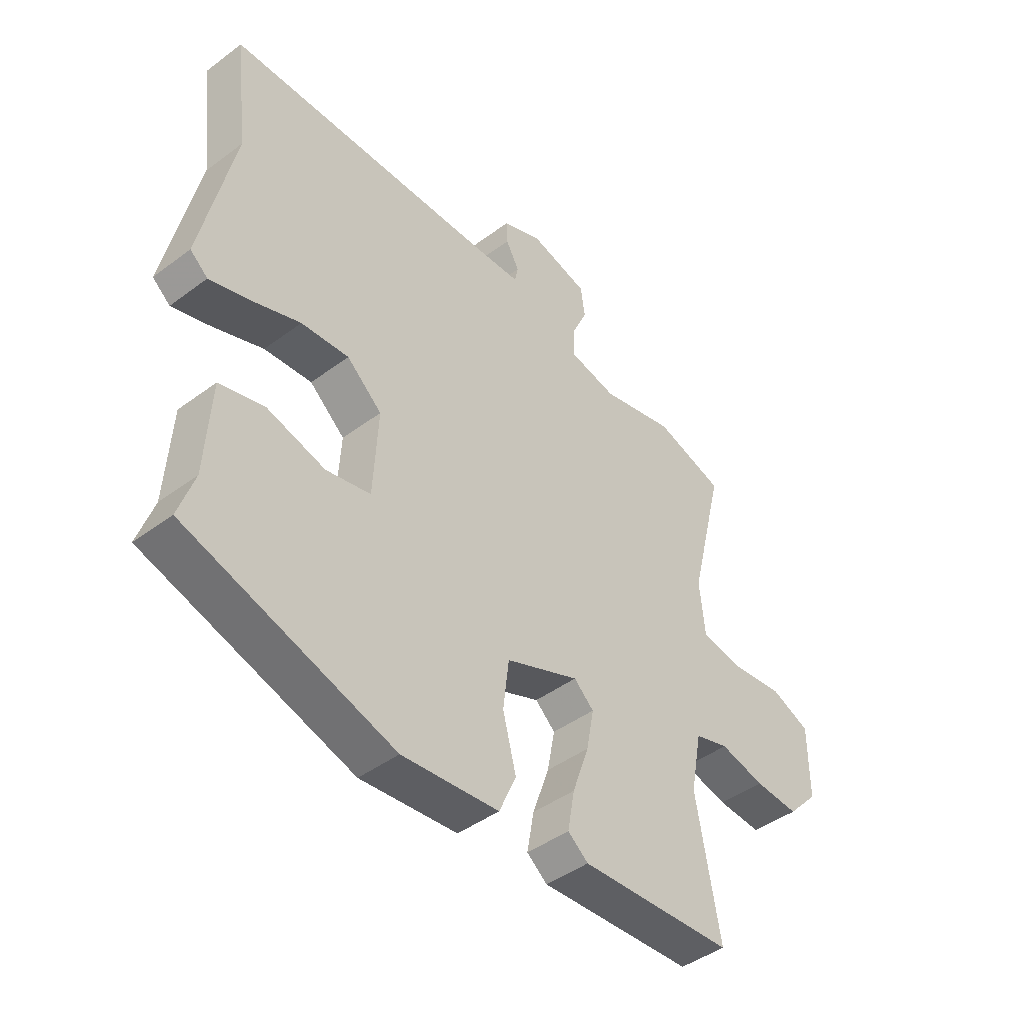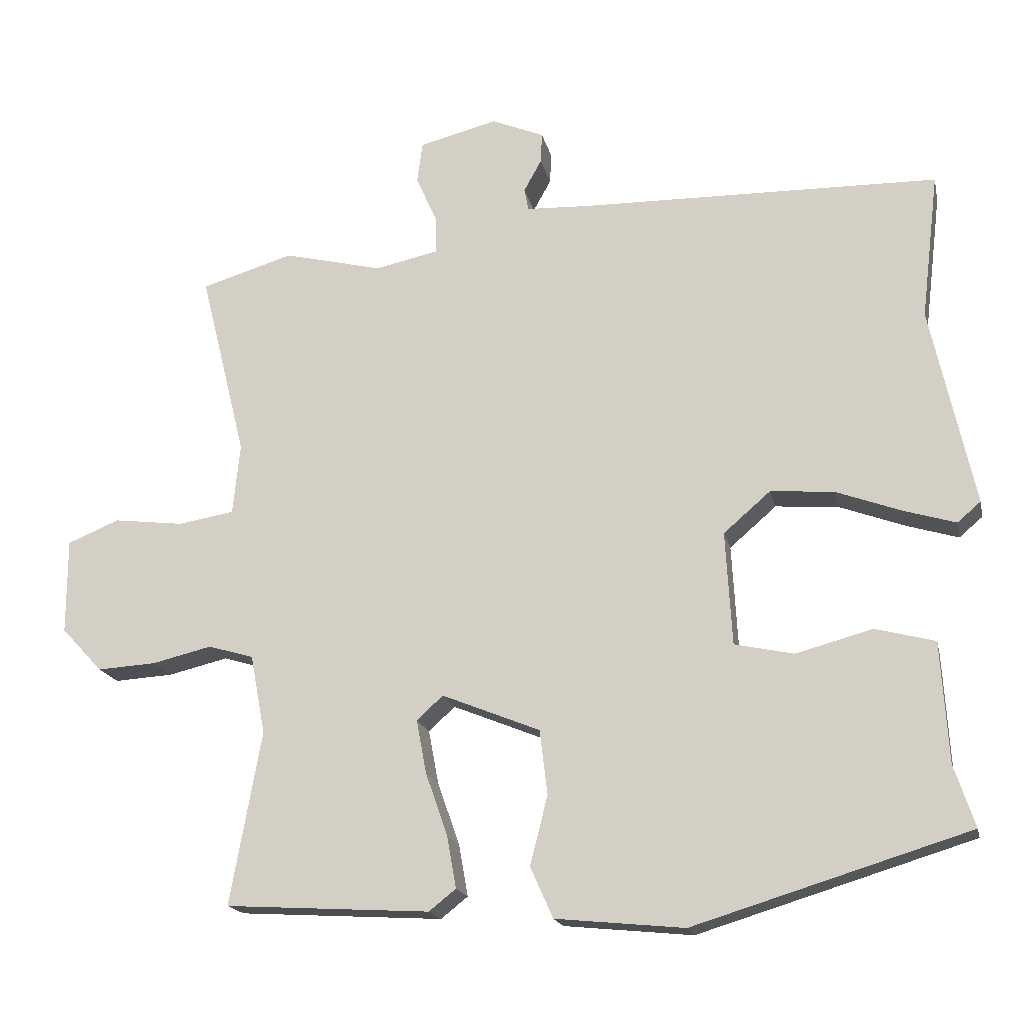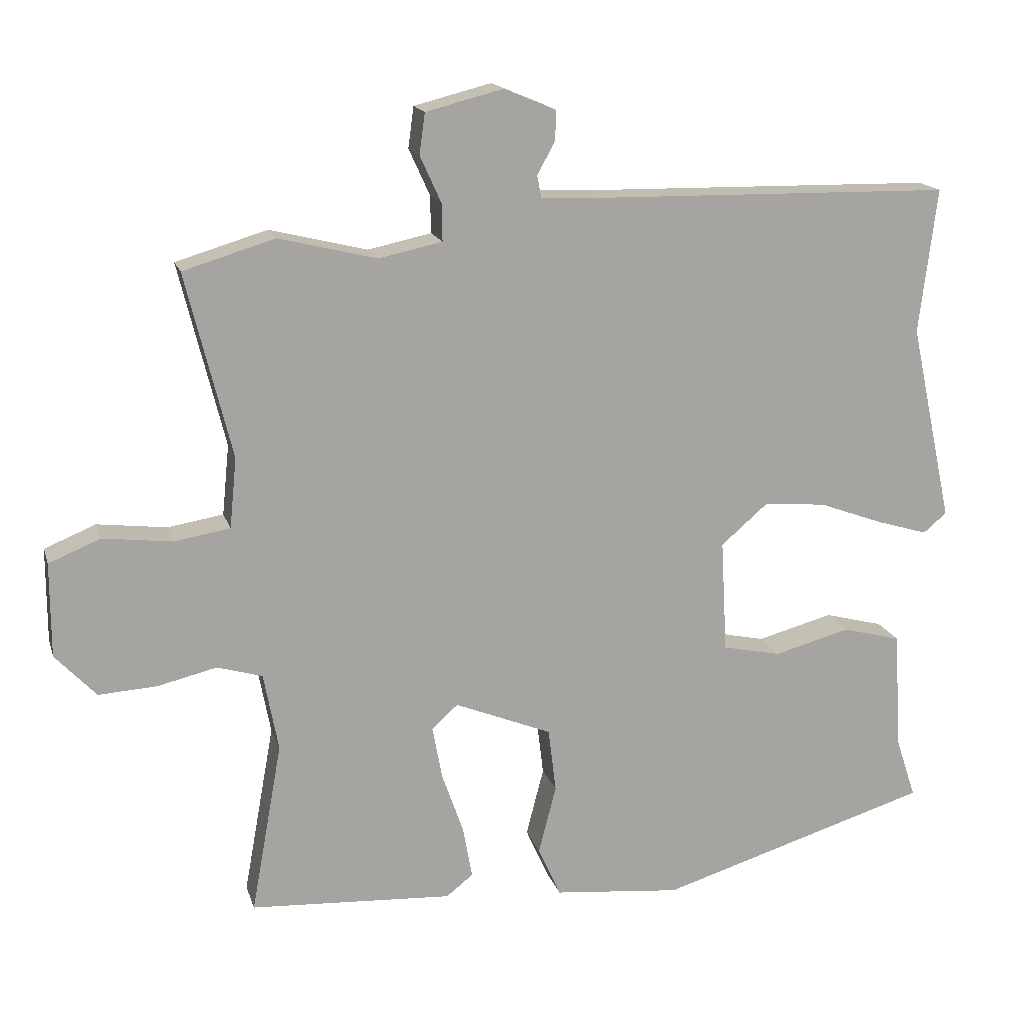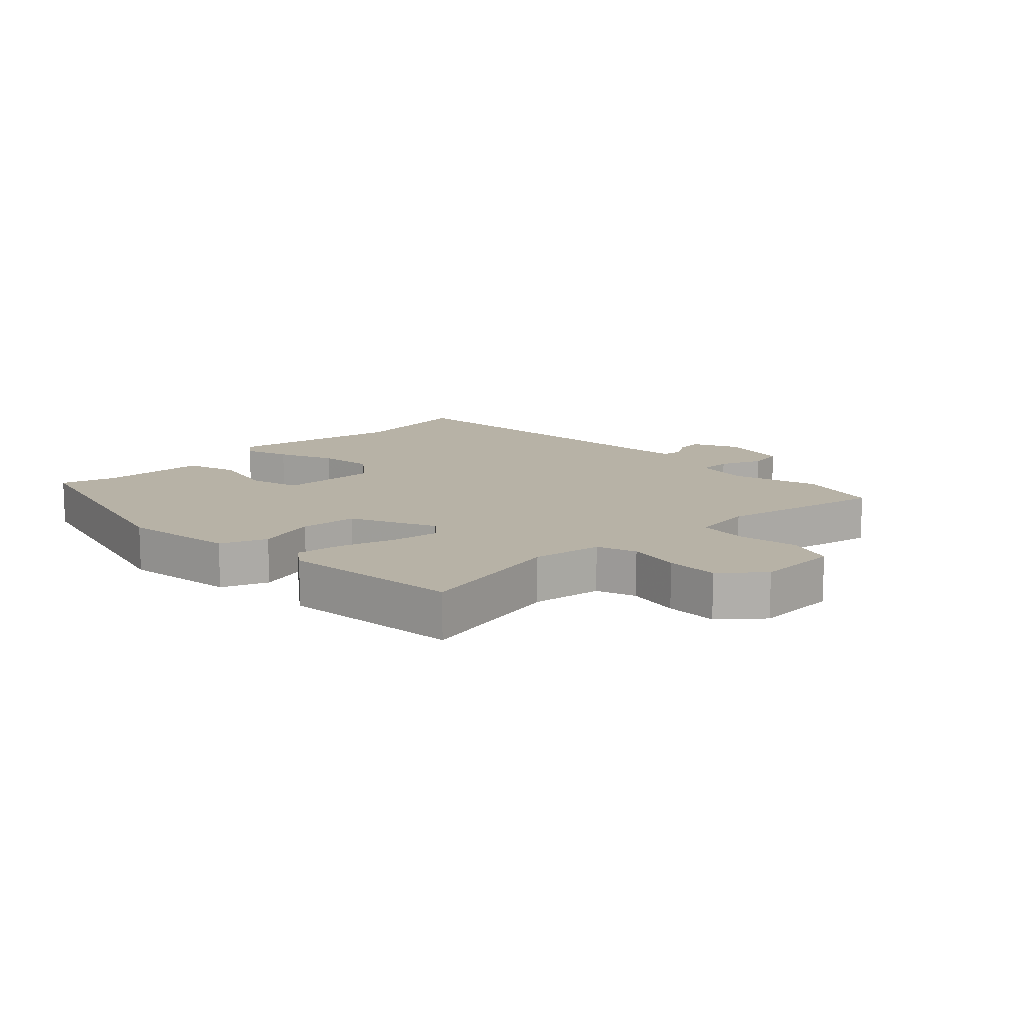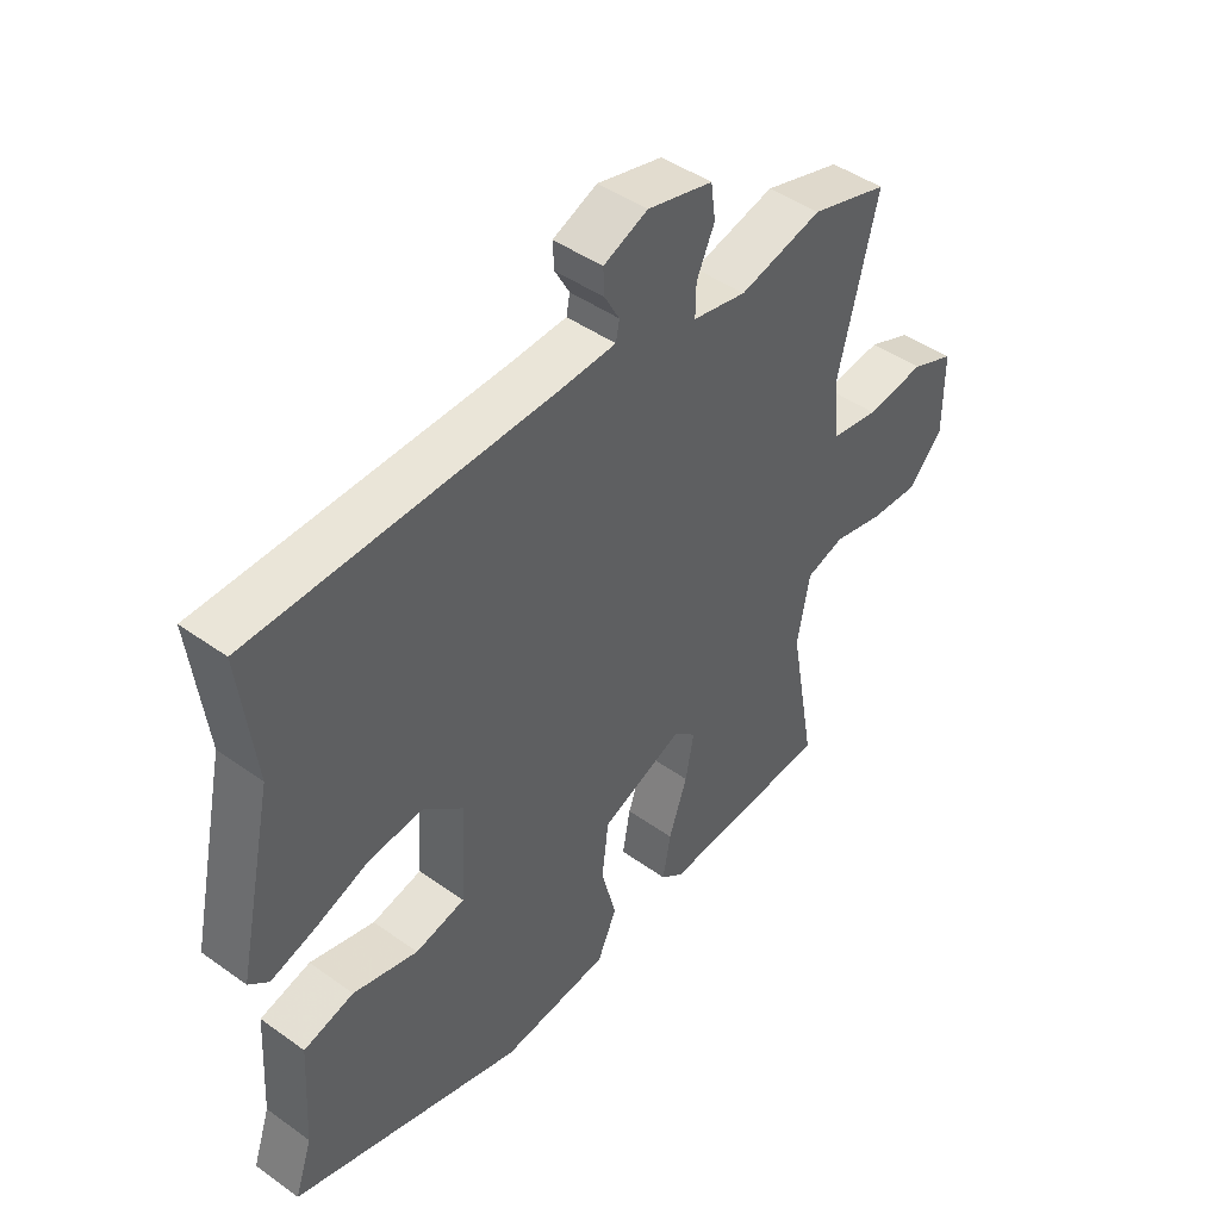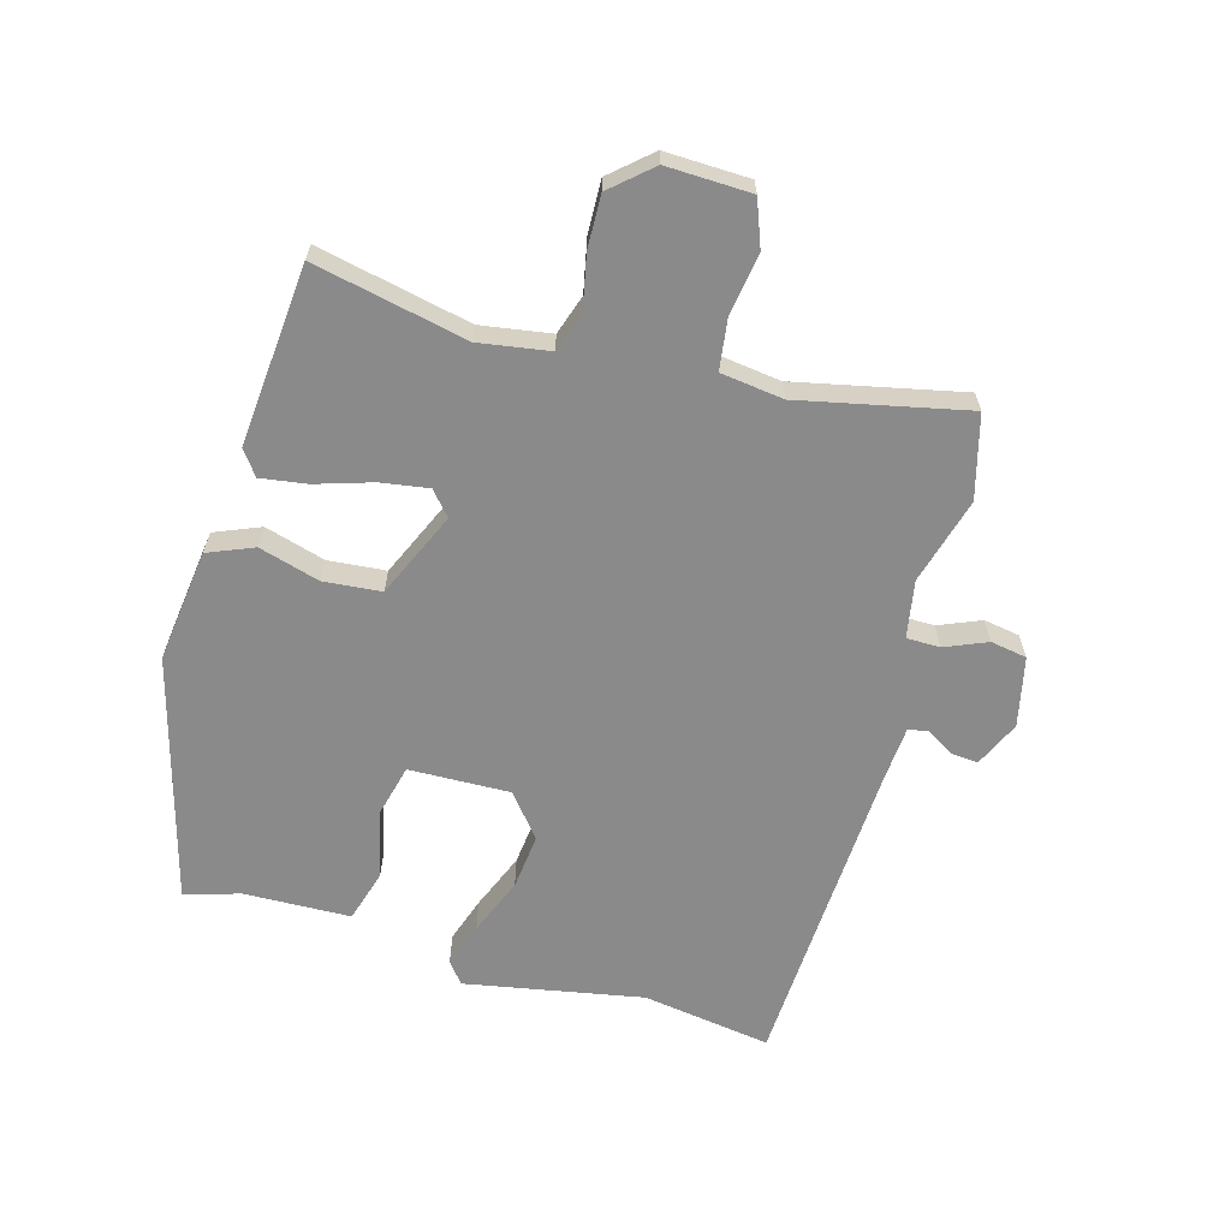
<metadata>
{"format":"obj","ext":"obj","renderer":"f3d","projection":"perspective","resolution":1024,"background":"white","views":[{"elev":-44.2,"azim":131.1,"up":"+Z"},{"elev":-17.9,"azim":12.3,"up":"+Z"},{"elev":16.4,"azim":-14.8,"up":"+Z"},{"elev":12.5,"azim":-136.4,"up":"+Y"},{"elev":45.3,"azim":129.6,"up":"+Z"},{"elev":-63.5,"azim":-107.5,"up":"+Y"}]}
</metadata>
<code>
v -0.518 0.07 -0.464
v -0.474 0.07 -0.22
v -0.495 0.07 -0.109
v -0.559 0.07 -0.09
v -0.643 0.07 -0.11
v -0.726 0.07 -0.115
v -0.784 0.07 -0.053
v -0.784 0.07 0.081
v -0.711 0.07 0.111
v -0.612 0.07 0.099
v -0.533 0.07 0.112
v -0.523 0.07 0.212
v -0.588 0.07 0.474
v -0.458 0.07 0.513
v -0.319 0.07 0.479
v -0.229 0.07 0.498
v -0.23 0.07 0.551
v -0.26 0.07 0.617
v -0.252 0.07 0.675
v -0.142 0.07 0.703
v -0.068 0.07 0.672
v -0.07 0.07 0.629
v -0.095 0.07 0.584
v -0.089 0.07 0.553
v 0 0.07 0.549
v 0.505 0.07 0.54
v 0.48 0.07 0.334
v 0.541 0.07 0.053
v 0.508 0.07 0.025
v 0.435 0.07 0.047
v 0.343 0.07 0.081
v 0.254 0.07 0.088
v 0.188 0.07 0.031
v 0.197 0.07 -0.129
v 0.28 0.07 -0.147
v 0.388 0.07 -0.118
v 0.472 0.07 -0.14
v 0.482 0.07 -0.309
v 0.511 0.07 -0.396
v 0.124 0.07 -0.514
v -0.057 0.07 -0.496
v -0.089 0.07 -0.424
v -0.064 0.07 -0.327
v -0.075 0.07 -0.236
v -0.213 0.07 -0.18
v -0.25 0.07 -0.214
v -0.236 0.07 -0.289
v -0.205 0.07 -0.378
v -0.192 0.07 -0.451
v -0.23 0.07 -0.481
v -0.518 0 -0.464
v -0.474 0 -0.22
v -0.495 0 -0.109
v -0.559 0 -0.09
v -0.643 0 -0.11
v -0.726 0 -0.115
v -0.784 0 -0.053
v -0.784 0 0.081
v -0.711 0 0.111
v -0.612 0 0.099
v -0.533 0 0.112
v -0.523 0 0.212
v -0.588 0 0.474
v -0.458 0 0.513
v -0.319 0 0.479
v -0.229 0 0.498
v -0.23 0 0.551
v -0.26 0 0.617
v -0.252 0 0.675
v -0.142 0 0.703
v -0.068 0 0.672
v -0.07 0 0.629
v -0.095 0 0.584
v -0.089 0 0.553
v 0 0 0.549
v 0.505 0 0.54
v 0.48 0 0.334
v 0.541 0 0.053
v 0.508 0 0.025
v 0.435 0 0.047
v 0.343 0 0.081
v 0.254 0 0.088
v 0.188 0 0.031
v 0.197 0 -0.129
v 0.28 0 -0.147
v 0.388 0 -0.118
v 0.472 0 -0.14
v 0.482 0 -0.309
v 0.511 0 -0.396
v 0.124 0 -0.514
v -0.057 0 -0.496
v -0.089 0 -0.424
v -0.064 0 -0.327
v -0.075 0 -0.236
v -0.213 0 -0.18
v -0.25 0 -0.214
v -0.236 0 -0.289
v -0.205 0 -0.378
v -0.192 0 -0.451
v -0.23 0 -0.481
f 47 48 49 50
f 46 47 50 1
f 40 41 42 43
f 38 39 40 43
f 38 43 44
f 35 36 37 38
f 34 35 38 44
f 33 34 44 45
f 28 29 30 31
f 27 28 31
f 25 26 27 31
f 24 25 31 32
f 20 21 22 23
f 20 23 24
f 17 18 19 20
f 16 17 20 24
f 12 13 14 15
f 11 12 15 16
f 7 8 9 10
f 7 10 11
f 4 5 6 7
f 4 7 11
f 3 4 11 16
f 46 1 2
f 45 46 2 3
f 24 32 33 45
f 3 16 24 45
f 100 99 98 97
f 51 100 97 96
f 93 92 91 90
f 93 90 89 88
f 94 93 88
f 88 87 86 85
f 94 88 85 84
f 95 94 84 83
f 81 80 79 78
f 81 78 77
f 81 77 76 75
f 82 81 75 74
f 73 72 71 70
f 74 73 70
f 70 69 68 67
f 74 70 67 66
f 65 64 63 62
f 66 65 62 61
f 60 59 58 57
f 61 60 57
f 57 56 55 54
f 61 57 54
f 66 61 54 53
f 52 51 96
f 53 52 96 95
f 95 83 82 74
f 95 74 66 53
f 1 51 52 2
f 2 52 53 3
f 3 53 54 4
f 4 54 55 5
f 5 55 56 6
f 6 56 57 7
f 7 57 58 8
f 8 58 59 9
f 9 59 60 10
f 10 60 61 11
f 11 61 62 12
f 12 62 63 13
f 13 63 64 14
f 14 64 65 15
f 15 65 66 16
f 16 66 67 17
f 17 67 68 18
f 18 68 69 19
f 19 69 70 20
f 20 70 71 21
f 21 71 72 22
f 22 72 73 23
f 23 73 74 24
f 24 74 75 25
f 25 75 76 26
f 26 76 77 27
f 27 77 78 28
f 28 78 79 29
f 29 79 80 30
f 30 80 81 31
f 31 81 82 32
f 32 82 83 33
f 33 83 84 34
f 34 84 85 35
f 35 85 86 36
f 36 86 87 37
f 37 87 88 38
f 38 88 89 39
f 39 89 90 40
f 40 90 91 41
f 41 91 92 42
f 42 92 93 43
f 43 93 94 44
f 44 94 95 45
f 45 95 96 46
f 46 96 97 47
f 47 97 98 48
f 48 98 99 49
f 49 99 100 50
f 50 100 51 1

</code>
